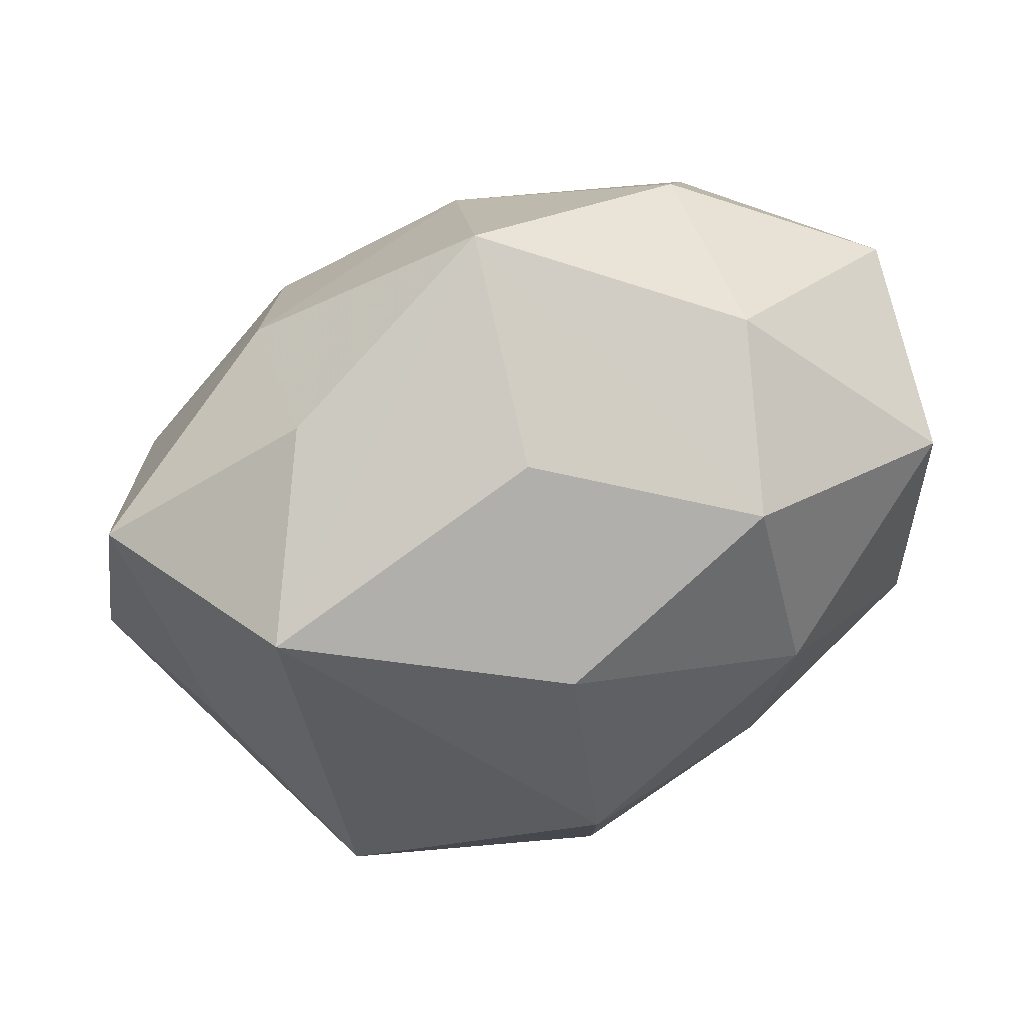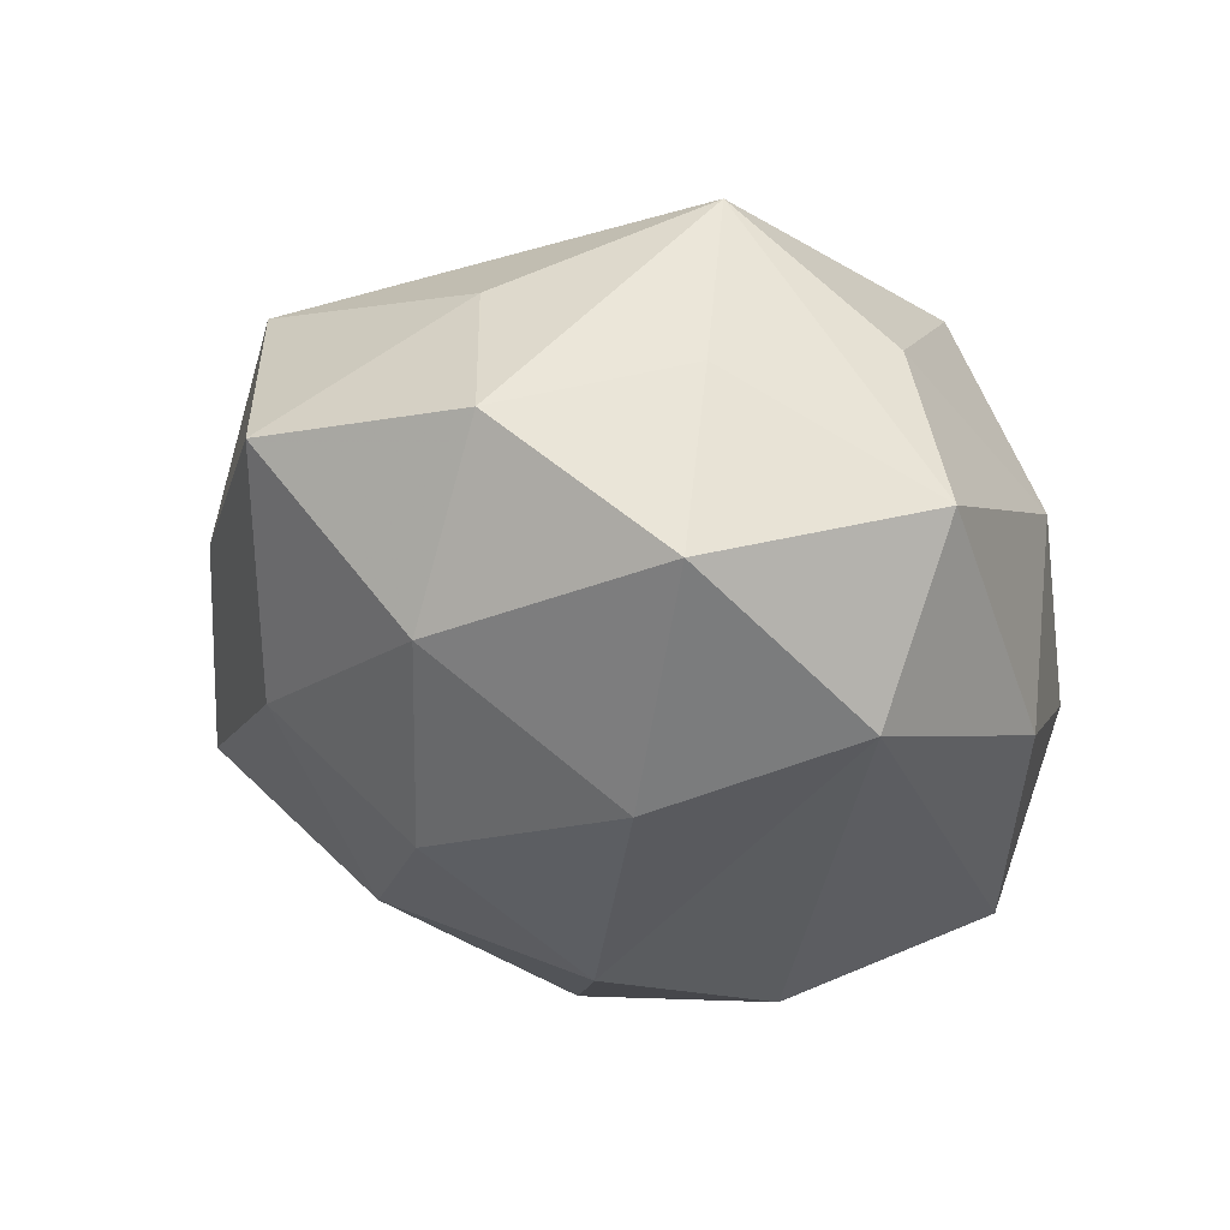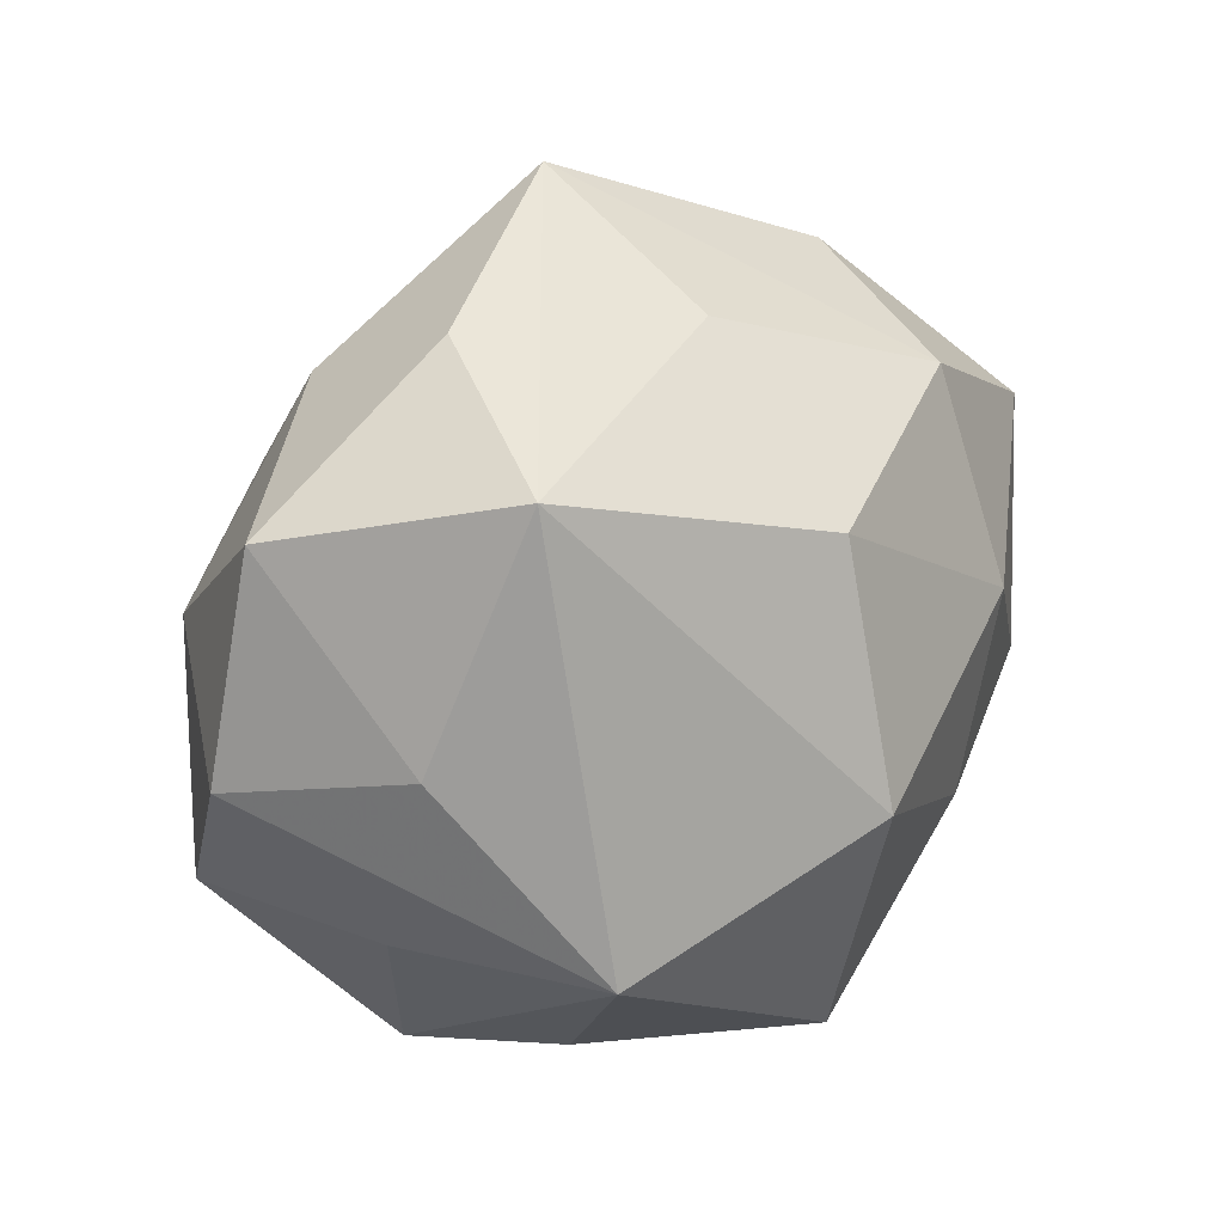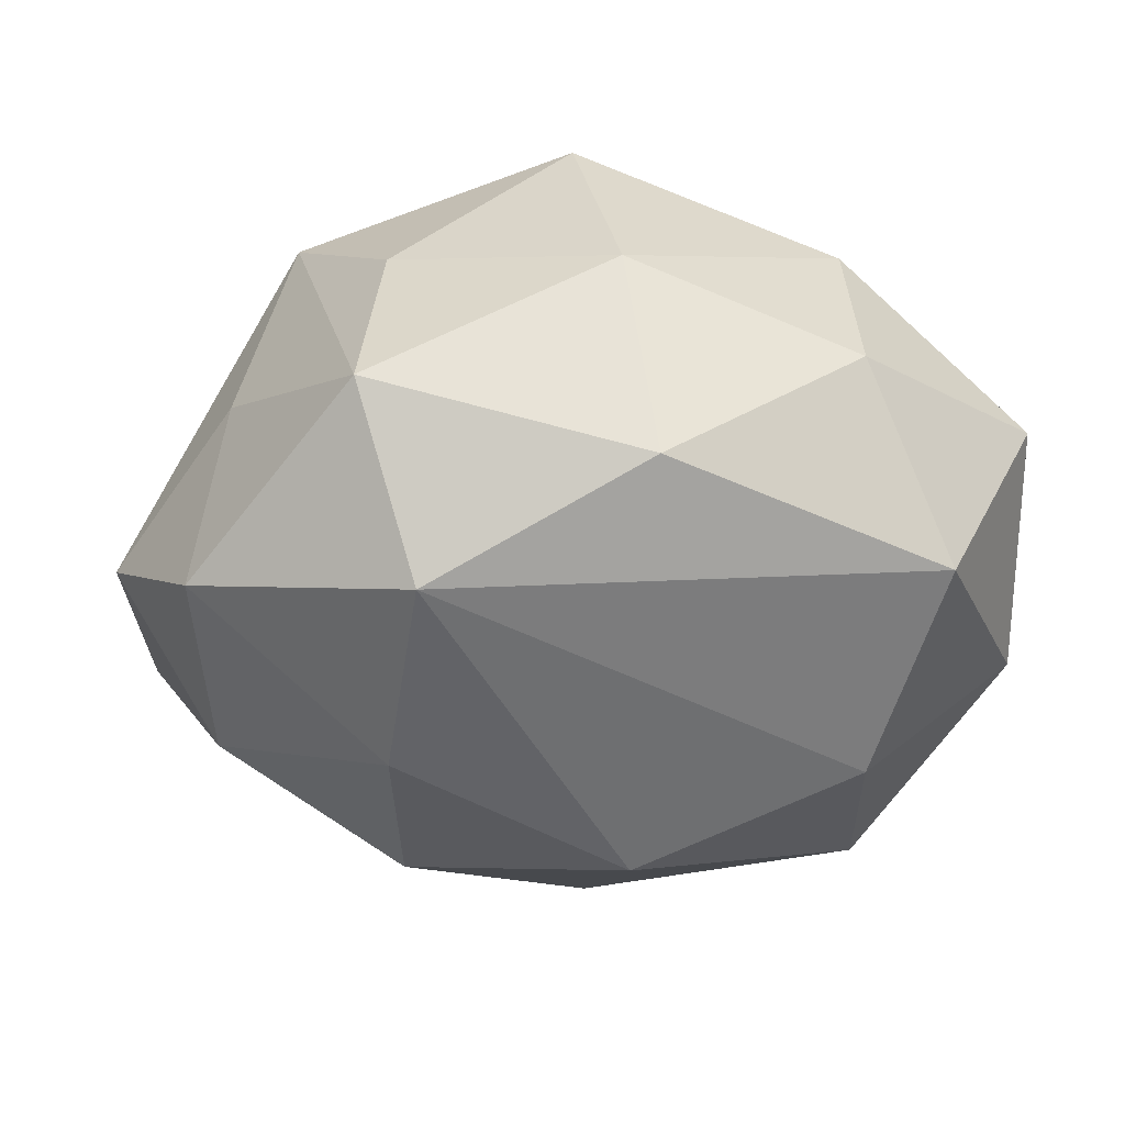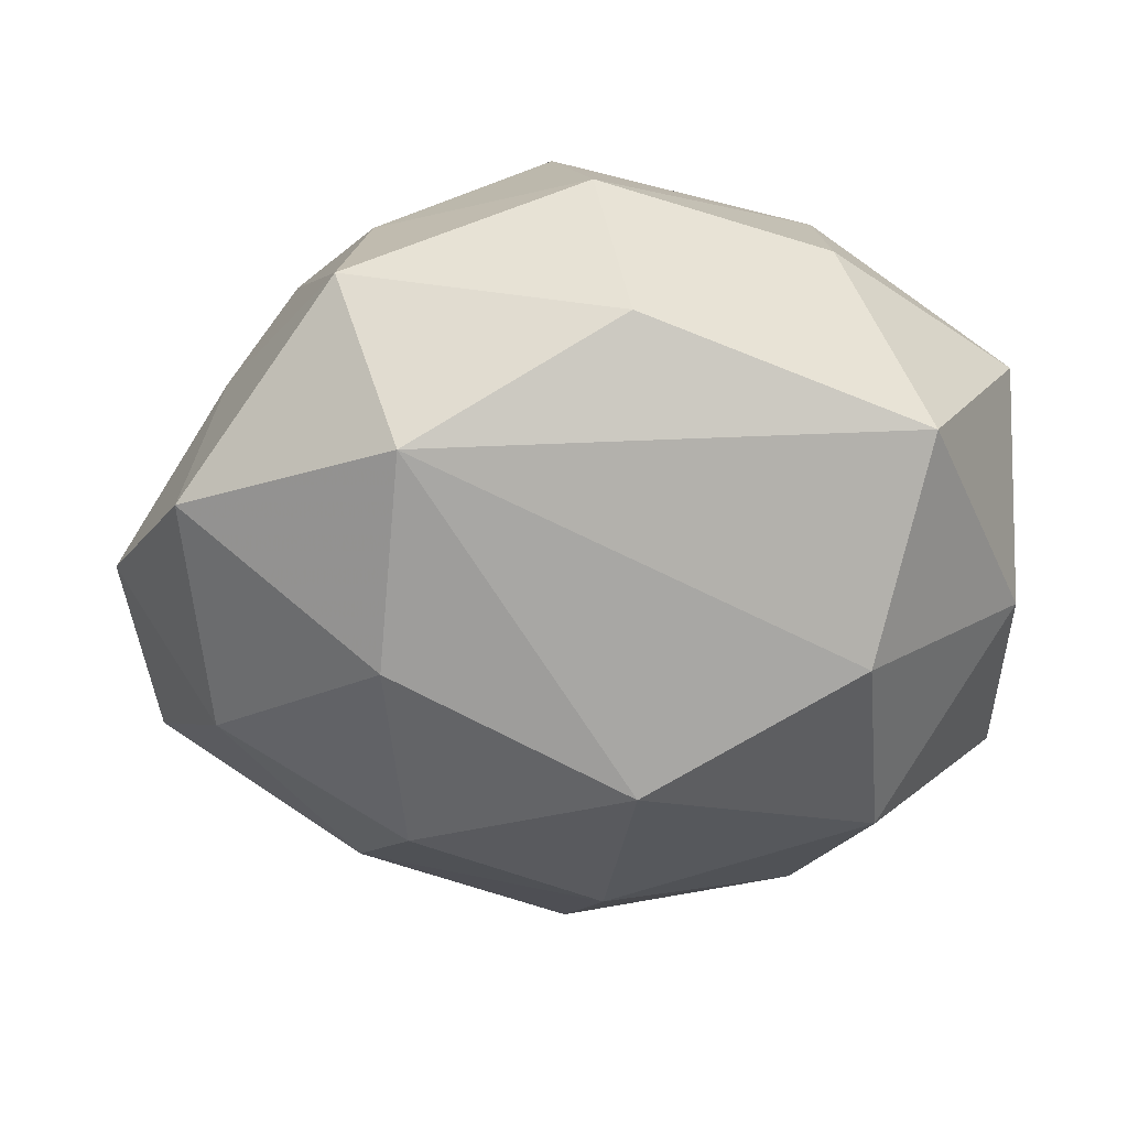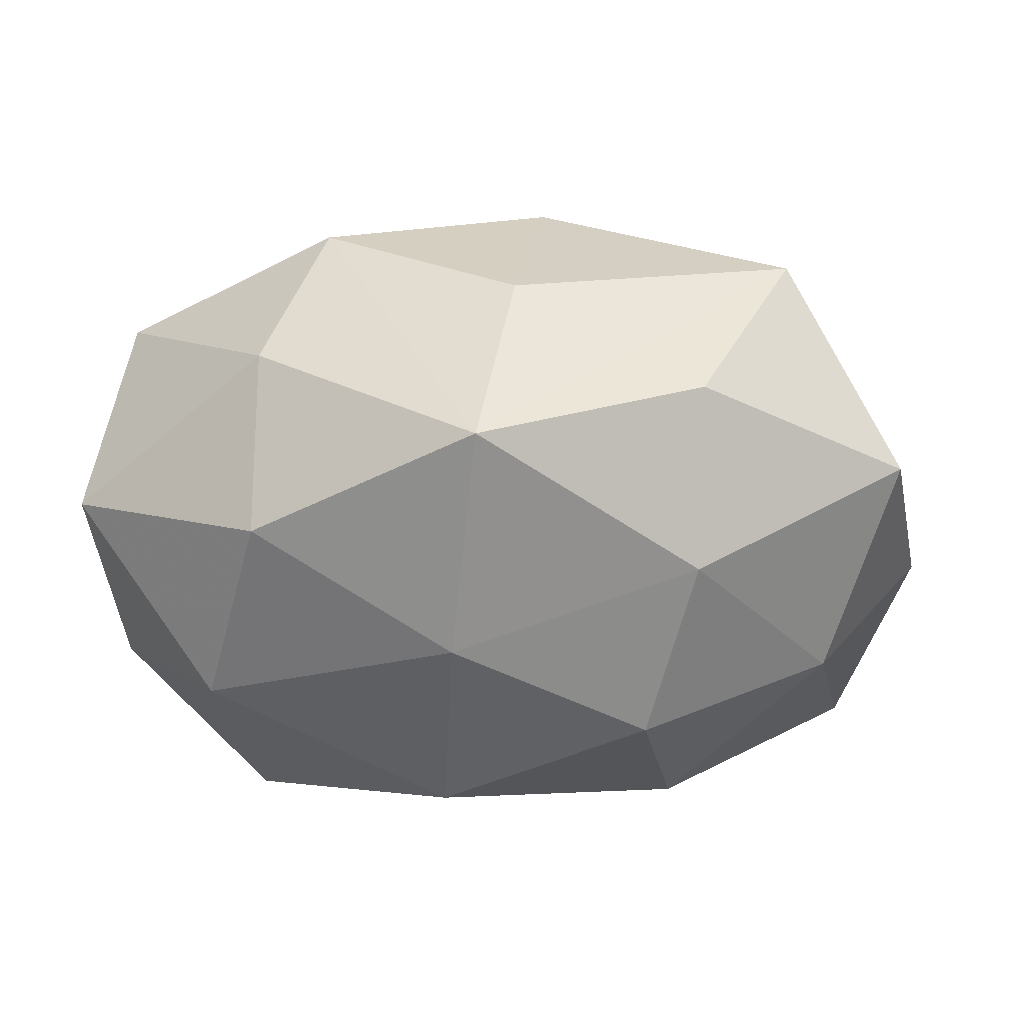
<metadata>
{"format":"obj","ext":"obj","renderer":"f3d","projection":"perspective","resolution":1024,"background":"white","views":[{"elev":58.0,"azim":-21.9,"up":"+Y"},{"elev":-30.8,"azim":-69.0,"up":"+Z"},{"elev":19.3,"azim":-51.0,"up":"+Y"},{"elev":-37.6,"azim":-2.1,"up":"+Z"},{"elev":-57.4,"azim":1.7,"up":"+Z"},{"elev":-20.1,"azim":-173.5,"up":"+Z"}]}
</metadata>
<code>
v 0.02026 -0.02449 0.01307
v -0.006454 0.01456 0.02584
v 0.02382 0.01514 -0.02045
v -0.04037 -0.002628 -0.005063
v 0.03638 -0.01622 0.001371
v -0.03432 3.557e-05 0.009714
v -0.01922 -0.03094 -0.006929
v -0.005291 -0.006683 0.02969
v 0.01538 0.004632 0.02574
v 0.01753 0.029 -0.0103
v 0.003761 0.005749 -0.02862
v -0.002971 0.03706 -0.005392
v 0.0208 -0.02935 -0.002289
v 0.02256 -0.003298 -0.02433
v 0.03267 0.01501 0.01551
v 0.02788 -0.02087 -0.01685
v 0.01274 0.02243 0.02083
v 0.03603 -0.0006243 -0.01128
v -0.03876 0.01614 -0.002105
v -0.02577 -0.01614 0.02033
v -0.03127 0.005814 -0.01699
v -0.014 -0.02299 -0.02151
v -0.01518 0.01254 -0.02459
v 0.004274 -0.03038 -0.01364
v 0.01352 -0.01275 0.02325
v -0.005261 0.02816 0.01222
v -0.002215 -0.02716 0.02214
v -0.02931 0.02043 0.01627
v 0.03578 0.01913 -0.00343
v -0.03029 -0.0161 0.002176
v -0.02175 0.02837 0.001579
v 0.001449 -0.0334 0.004138
v 0.03143 -0.006657 0.01708
v -0.03263 -0.01497 -0.01558
v 0.01735 0.02937 0.006031
v -0.01624 -0.005068 -0.02576
v 0.0007627 0.02331 -0.02007
v -0.01739 -0.02731 0.00885
v 0.03628 0.0019 0.004044
v -0.02065 0.02292 -0.01319
f 7 34 22
f 14 16 22
f 13 16 5
f 9 15 17
f 17 2 9
f 33 9 25
f 15 9 33
f 20 28 6
f 6 4 20
f 6 28 19
f 19 4 6
f 21 4 19
f 34 4 21
f 22 34 36
f 34 21 36
f 36 21 23
f 39 29 15
f 39 33 5
f 15 33 39
f 5 16 18
f 18 39 5
f 29 39 18
f 16 14 18
f 3 29 18
f 18 14 3
f 30 4 34
f 34 7 30
f 20 4 30
f 30 7 20
f 38 7 32
f 32 27 38
f 20 7 38
f 38 27 20
f 3 14 11
f 11 36 23
f 11 14 22
f 22 36 11
f 32 7 24
f 24 13 32
f 24 7 22
f 22 16 24
f 16 13 24
f 8 9 2
f 20 27 8
f 8 27 25
f 25 9 8
f 8 28 20
f 8 2 28
f 25 27 1
f 1 33 25
f 5 33 1
f 1 13 5
f 1 27 32
f 32 13 1
f 3 11 37
f 37 11 23
f 10 29 3
f 3 37 10
f 10 37 12
f 19 28 31
f 28 12 31
f 40 21 19
f 23 21 40
f 19 31 40
f 40 31 12
f 40 37 23
f 12 37 40
f 17 12 26
f 26 12 28
f 26 2 17
f 28 2 26
f 35 12 17
f 17 15 35
f 15 29 35
f 29 10 35
f 35 10 12

</code>
